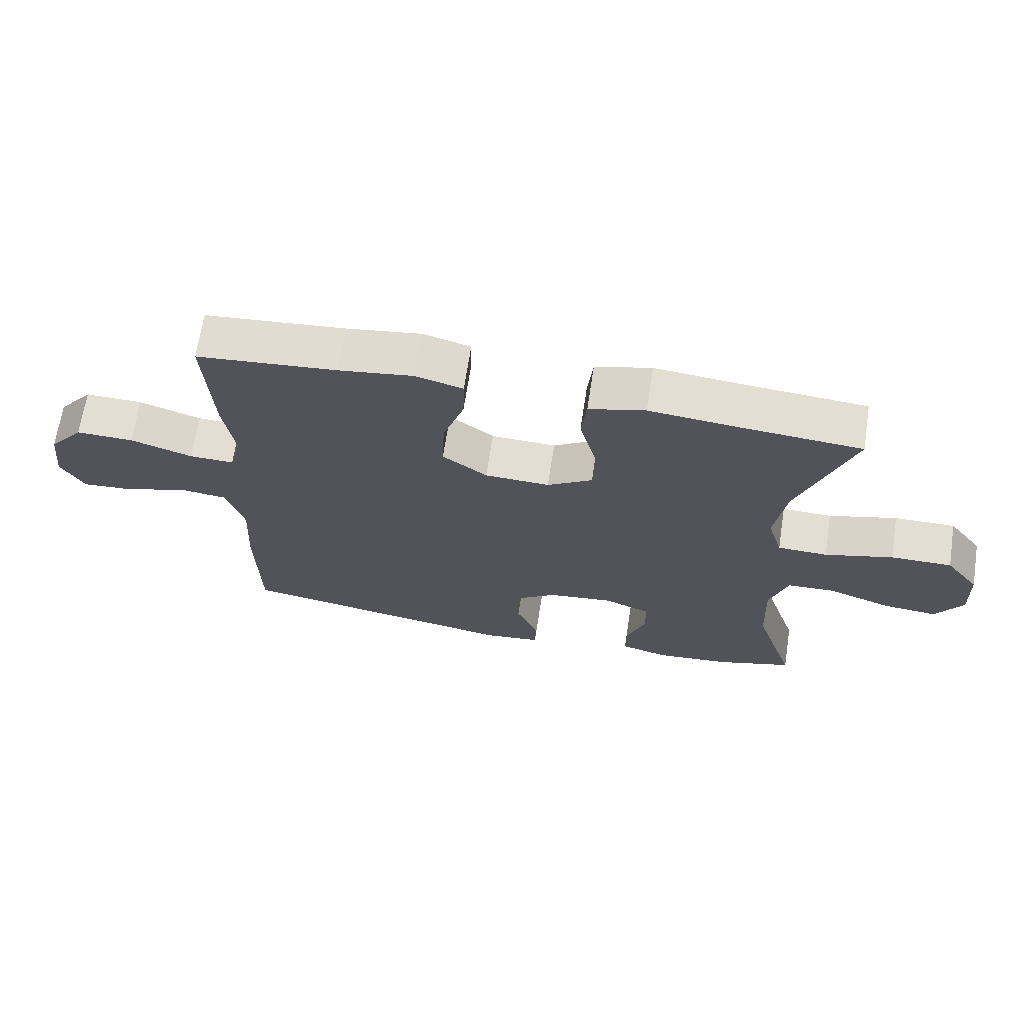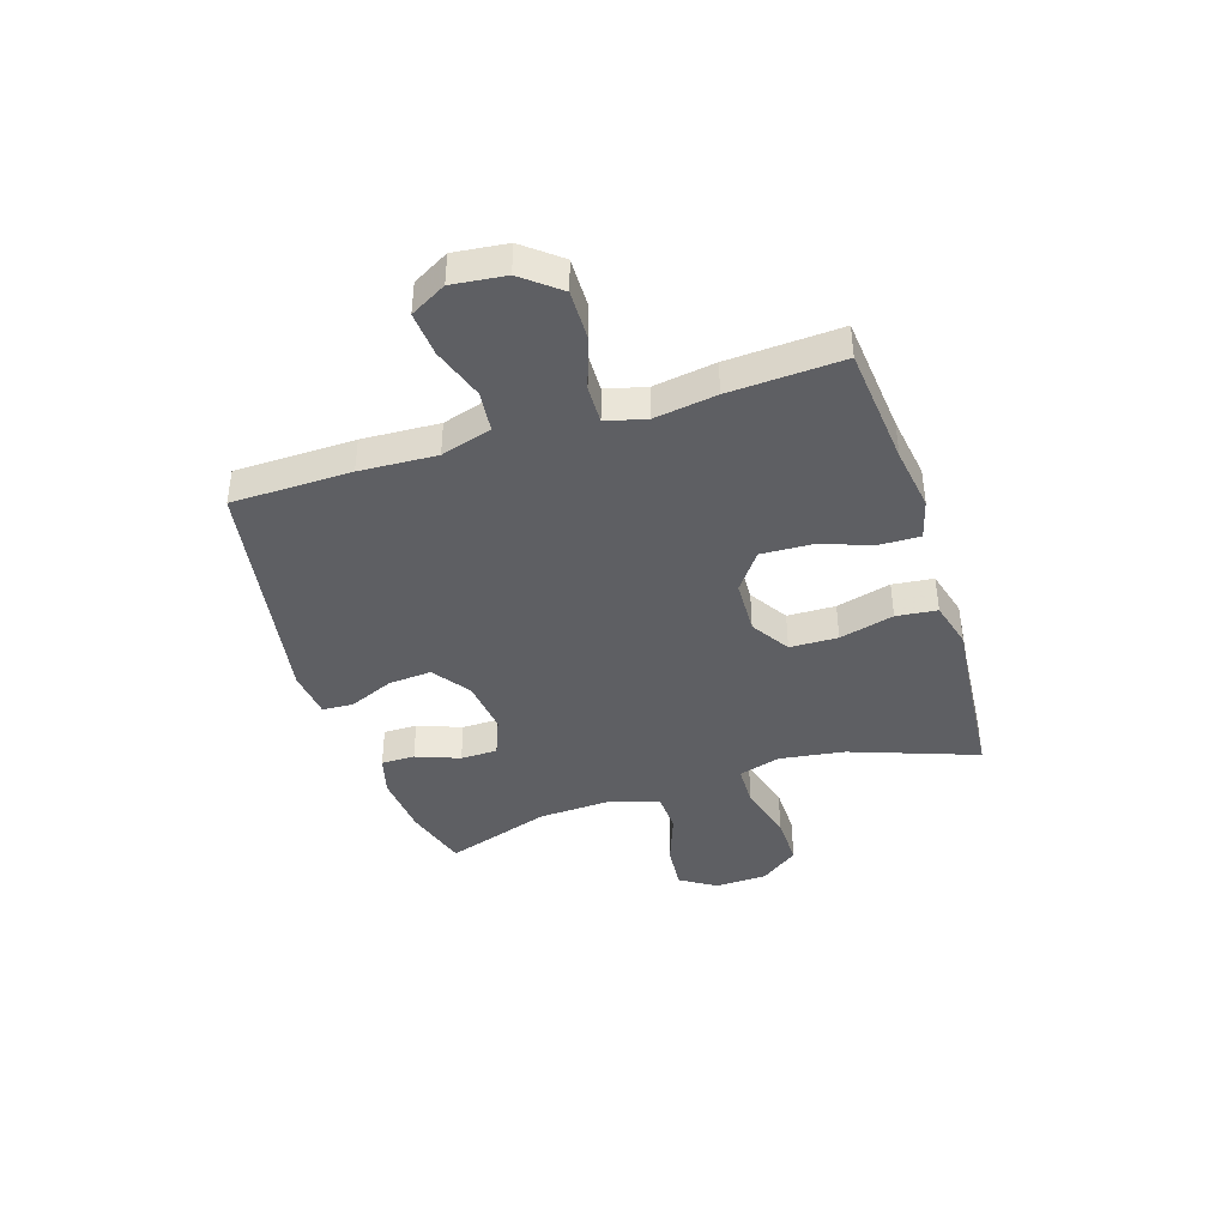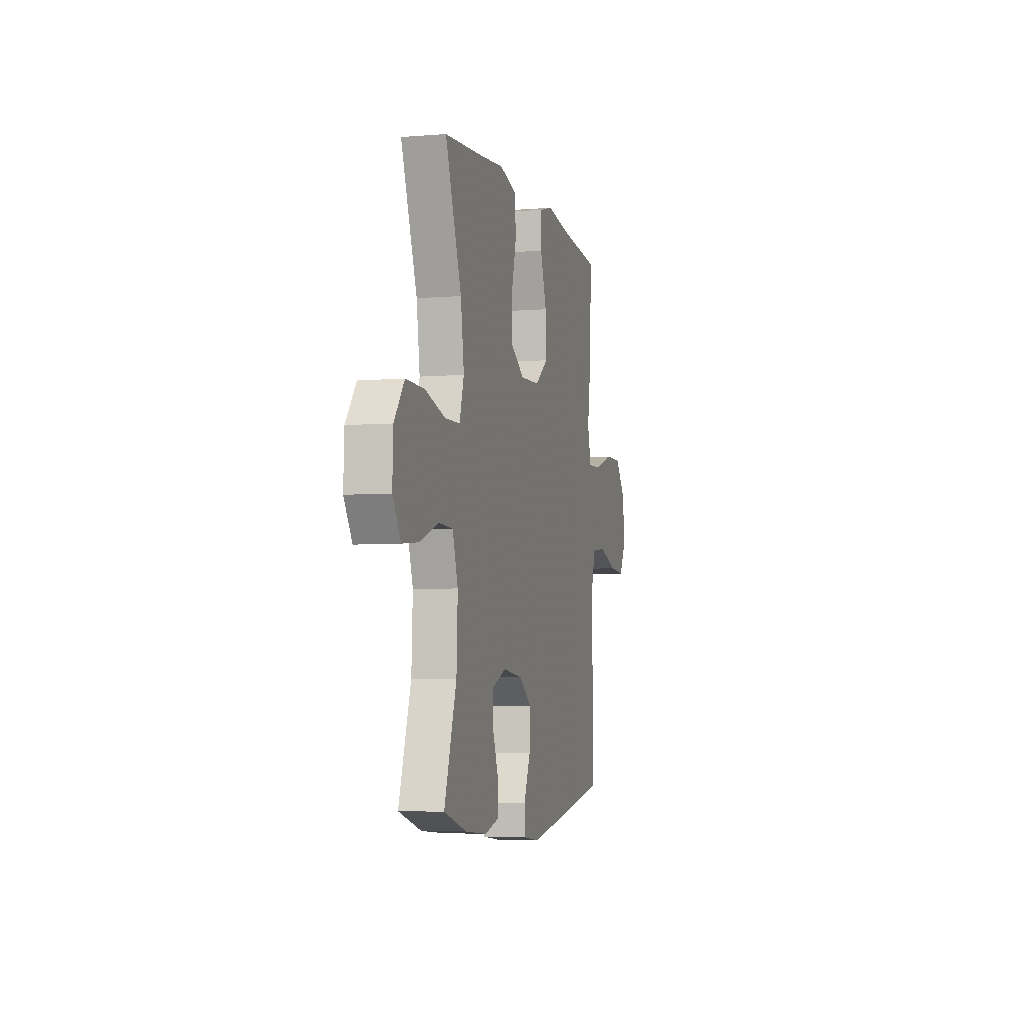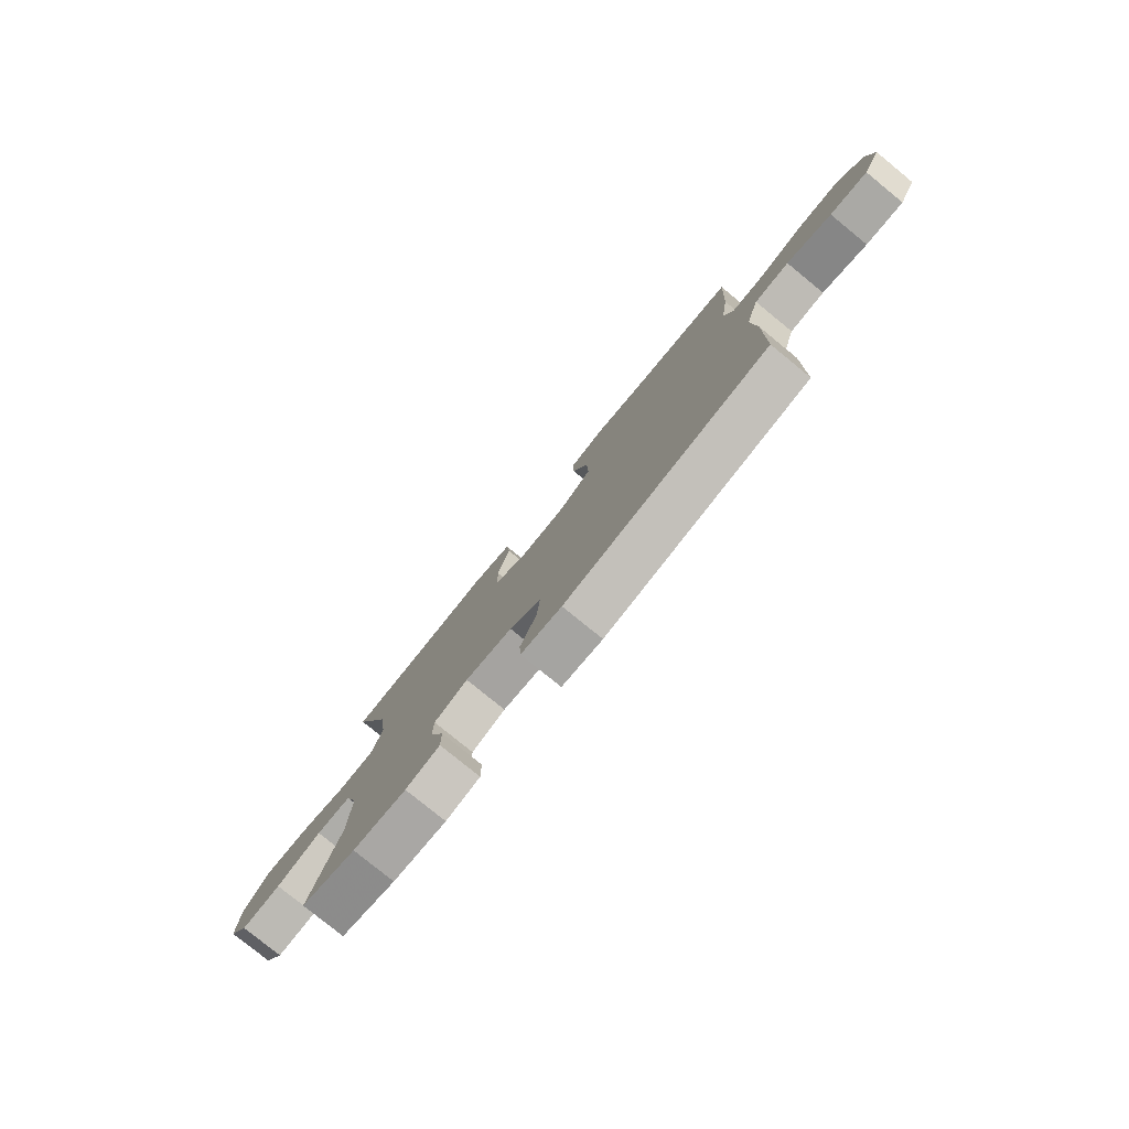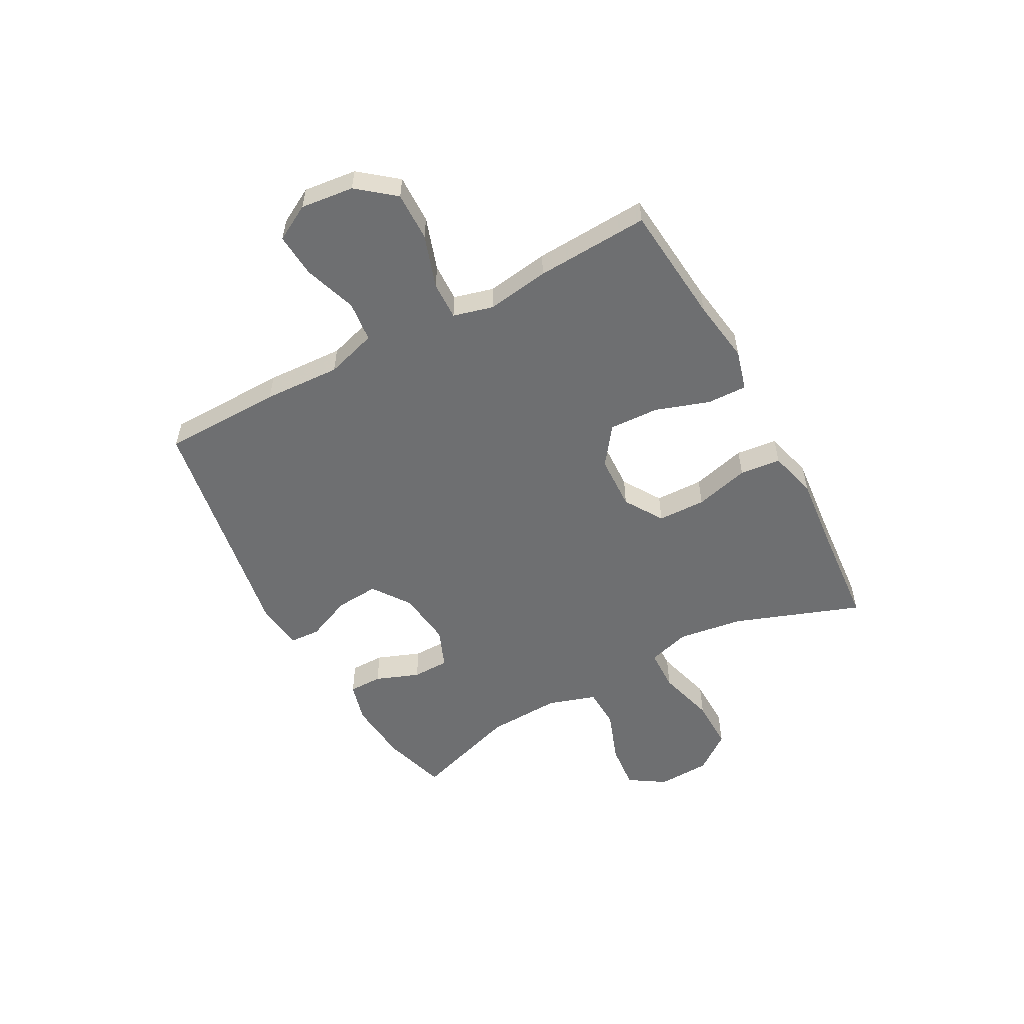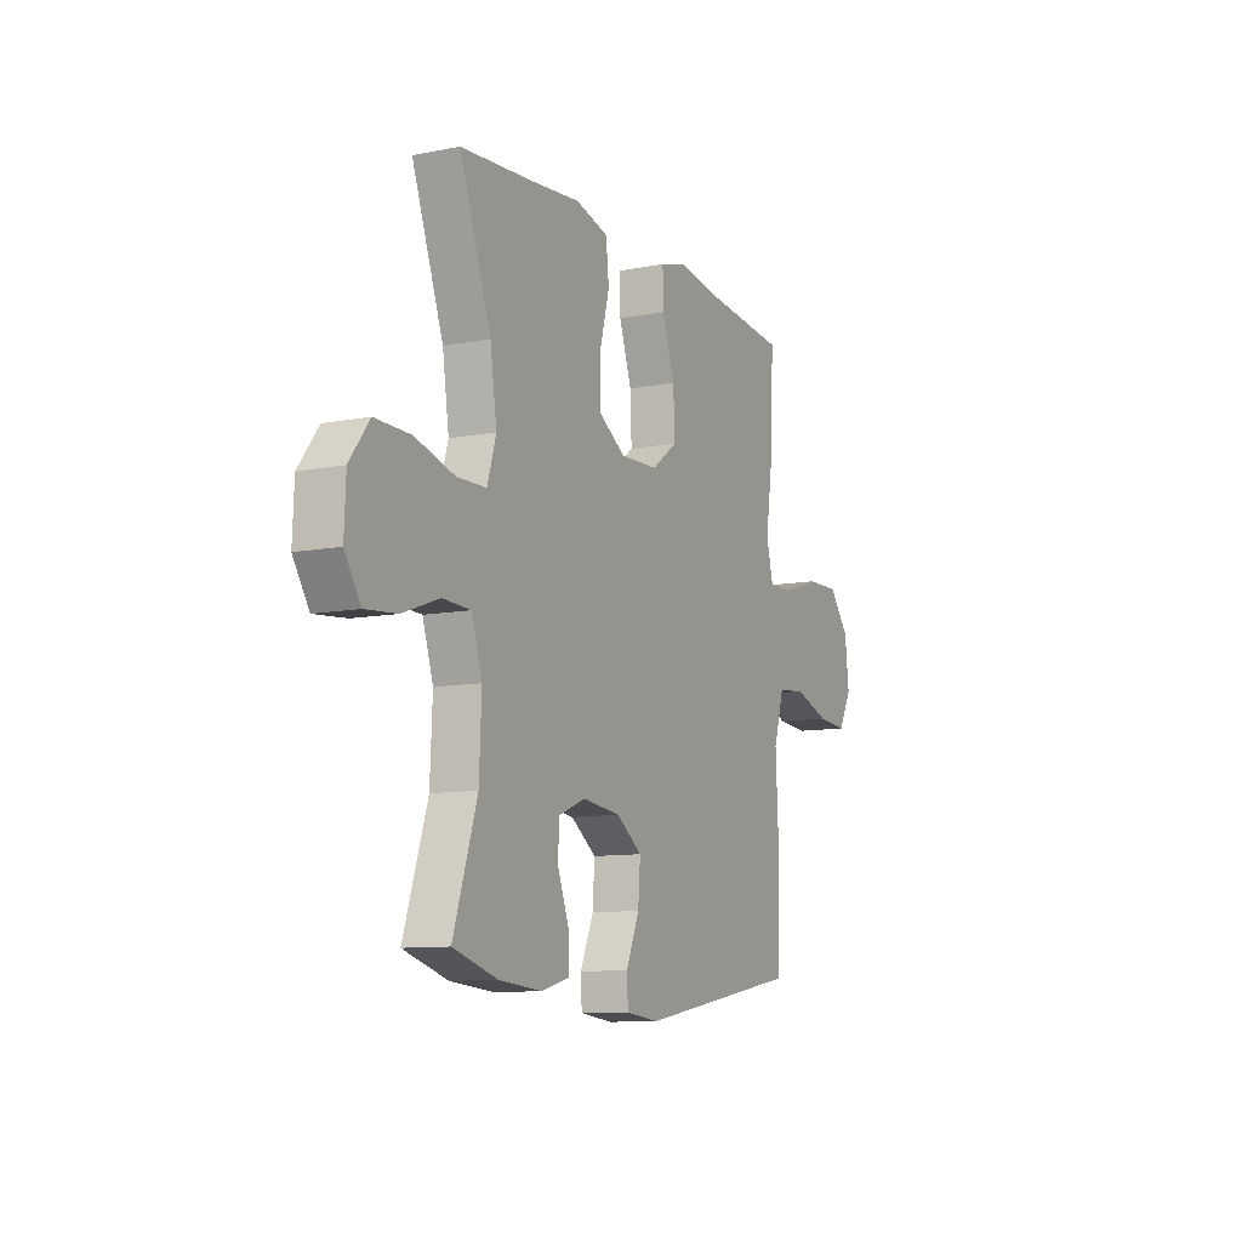
<metadata>
{"format":"obj","ext":"obj","renderer":"f3d","projection":"perspective","resolution":1024,"background":"white","views":[{"elev":67.6,"azim":8.7,"up":"+Z"},{"elev":-40.9,"azim":-72.2,"up":"+Y"},{"elev":-5.0,"azim":104.5,"up":"+Z"},{"elev":-79.1,"azim":-129.2,"up":"+Z"},{"elev":-54.5,"azim":-61.5,"up":"+Y"},{"elev":-10.1,"azim":116.3,"up":"+Z"}]}
</metadata>
<code>
v -0.5 0.07 0.5
v -0.283 0.07 0.52
v -0.167 0.07 0.537
v -0.094 0.07 0.517
v -0.096 0.07 0.445
v -0.129 0.07 0.347
v -0.133 0.07 0.257
v -0.064 0.07 0.206
v 0.036 0.07 0.202
v 0.106 0.07 0.246
v 0.108 0.07 0.333
v 0.082 0.07 0.432
v 0.09 0.07 0.506
v 0.177 0.07 0.529
v 0.306 0.07 0.516
v 0.5 0.07 0.5
v 0.417 0.07 0.271
v 0.4 0.07 0.153
v 0.423 0.07 0.076
v 0.5 0.07 0.074
v 0.605 0.07 0.103
v 0.699 0.07 0.104
v 0.751 0.07 0.035
v 0.755 0.07 -0.061
v 0.713 0.07 -0.126
v 0.629 0.07 -0.118
v 0.533 0.07 -0.083
v 0.459 0.07 -0.086
v 0.431 0.07 -0.173
v 0.437 0.07 -0.307
v 0.5 0.07 -0.5
v 0.383 0.07 -0.535
v 0.269 0.07 -0.545
v 0.196 0.07 -0.525
v 0.196 0.07 -0.464
v 0.226 0.07 -0.385
v 0.225 0.07 -0.318
v 0.153 0.07 -0.289
v 0.052 0.07 -0.301
v -0.016 0.07 -0.349
v -0.01 0.07 -0.427
v 0.025 0.07 -0.509
v 0.022 0.07 -0.565
v -0.065 0.07 -0.575
v -0.5 0.07 -0.5
v -0.504 0.07 -0.283
v -0.497 0.07 -0.144
v -0.525 0.07 -0.052
v -0.599 0.07 -0.044
v -0.694 0.07 -0.076
v -0.774 0.07 -0.082
v -0.81 0.07 -0.017
v -0.799 0.07 0.079
v -0.745 0.07 0.146
v -0.656 0.07 0.144
v -0.56 0.07 0.112
v -0.491 0.07 0.11
v -0.472 0.07 0.182
v -0.489 0.07 0.295
v -0.5 0 0.5
v -0.283 0 0.52
v -0.167 0 0.537
v -0.094 0 0.517
v -0.096 0 0.445
v -0.129 0 0.347
v -0.133 0 0.257
v -0.064 0 0.206
v 0.036 0 0.202
v 0.106 0 0.246
v 0.108 0 0.333
v 0.082 0 0.432
v 0.09 0 0.506
v 0.177 0 0.529
v 0.306 0 0.516
v 0.5 0 0.5
v 0.417 0 0.271
v 0.4 0 0.153
v 0.423 0 0.076
v 0.5 0 0.074
v 0.605 0 0.103
v 0.699 0 0.104
v 0.751 0 0.035
v 0.755 0 -0.061
v 0.713 0 -0.126
v 0.629 0 -0.118
v 0.533 0 -0.083
v 0.459 0 -0.086
v 0.431 0 -0.173
v 0.437 0 -0.307
v 0.5 0 -0.5
v 0.383 0 -0.535
v 0.269 0 -0.545
v 0.196 0 -0.525
v 0.196 0 -0.464
v 0.226 0 -0.385
v 0.225 0 -0.318
v 0.153 0 -0.289
v 0.052 0 -0.301
v -0.016 0 -0.349
v -0.01 0 -0.427
v 0.025 0 -0.509
v 0.022 0 -0.565
v -0.065 0 -0.575
v -0.5 0 -0.5
v -0.504 0 -0.283
v -0.497 0 -0.144
v -0.525 0 -0.052
v -0.599 0 -0.044
v -0.694 0 -0.076
v -0.774 0 -0.082
v -0.81 0 -0.017
v -0.799 0 0.079
v -0.745 0 0.146
v -0.656 0 0.144
v -0.56 0 0.112
v -0.491 0 0.11
v -0.472 0 0.182
v -0.489 0 0.295
f 58 59 1 2
f 4 5 6
f 3 4 6
f 2 3 6
f 58 2 6
f 57 58 6
f 54 55 56
f 53 54 56
f 52 53 56
f 51 52 56
f 50 51 56
f 49 50 56
f 48 49 56 57
f 57 6 7
f 48 57 7
f 47 48 7
f 45 46 47
f 44 45 47
f 43 44 47
f 42 43 47
f 41 42 47
f 47 7 8
f 41 47 8
f 40 41 8
f 34 35 36
f 33 34 36
f 32 33 36
f 31 32 36
f 30 31 36
f 29 30 36 37
f 28 29 37 38
f 25 26 27
f 24 25 27
f 23 24 27
f 22 23 27
f 21 22 27
f 20 21 27
f 19 20 27 28
f 28 38 39
f 19 28 39
f 18 19 39
f 15 16 17
f 15 17 18
f 14 15 18
f 13 14 18
f 12 13 18
f 11 12 18
f 40 8 9
f 39 40 9
f 18 39 9
f 10 11 18
f 9 10 18
f 61 60 118 117
f 65 64 63
f 65 63 62
f 65 62 61
f 65 61 117
f 65 117 116
f 115 114 113
f 115 113 112
f 115 112 111
f 115 111 110
f 115 110 109
f 115 109 108
f 116 115 108 107
f 66 65 116
f 66 116 107
f 66 107 106
f 106 105 104
f 106 104 103
f 106 103 102
f 106 102 101
f 106 101 100
f 67 66 106
f 67 106 100
f 67 100 99
f 95 94 93
f 95 93 92
f 95 92 91
f 95 91 90
f 95 90 89
f 96 95 89 88
f 97 96 88 87
f 86 85 84
f 86 84 83
f 86 83 82
f 86 82 81
f 86 81 80
f 86 80 79
f 87 86 79 78
f 98 97 87
f 98 87 78
f 98 78 77
f 76 75 74
f 77 76 74
f 77 74 73
f 77 73 72
f 77 72 71
f 77 71 70
f 68 67 99
f 68 99 98
f 68 98 77
f 77 70 69
f 77 69 68
f 1 60 61 2
f 2 61 62 3
f 3 62 63 4
f 4 63 64 5
f 5 64 65 6
f 6 65 66 7
f 7 66 67 8
f 8 67 68 9
f 9 68 69 10
f 10 69 70 11
f 11 70 71 12
f 12 71 72 13
f 13 72 73 14
f 14 73 74 15
f 15 74 75 16
f 16 75 76 17
f 17 76 77 18
f 18 77 78 19
f 19 78 79 20
f 20 79 80 21
f 21 80 81 22
f 22 81 82 23
f 23 82 83 24
f 24 83 84 25
f 25 84 85 26
f 26 85 86 27
f 27 86 87 28
f 28 87 88 29
f 29 88 89 30
f 30 89 90 31
f 31 90 91 32
f 32 91 92 33
f 33 92 93 34
f 34 93 94 35
f 35 94 95 36
f 36 95 96 37
f 37 96 97 38
f 38 97 98 39
f 39 98 99 40
f 40 99 100 41
f 41 100 101 42
f 42 101 102 43
f 43 102 103 44
f 44 103 104 45
f 45 104 105 46
f 46 105 106 47
f 47 106 107 48
f 48 107 108 49
f 49 108 109 50
f 50 109 110 51
f 51 110 111 52
f 52 111 112 53
f 53 112 113 54
f 54 113 114 55
f 55 114 115 56
f 56 115 116 57
f 57 116 117 58
f 58 117 118 59
f 59 118 60 1

</code>
